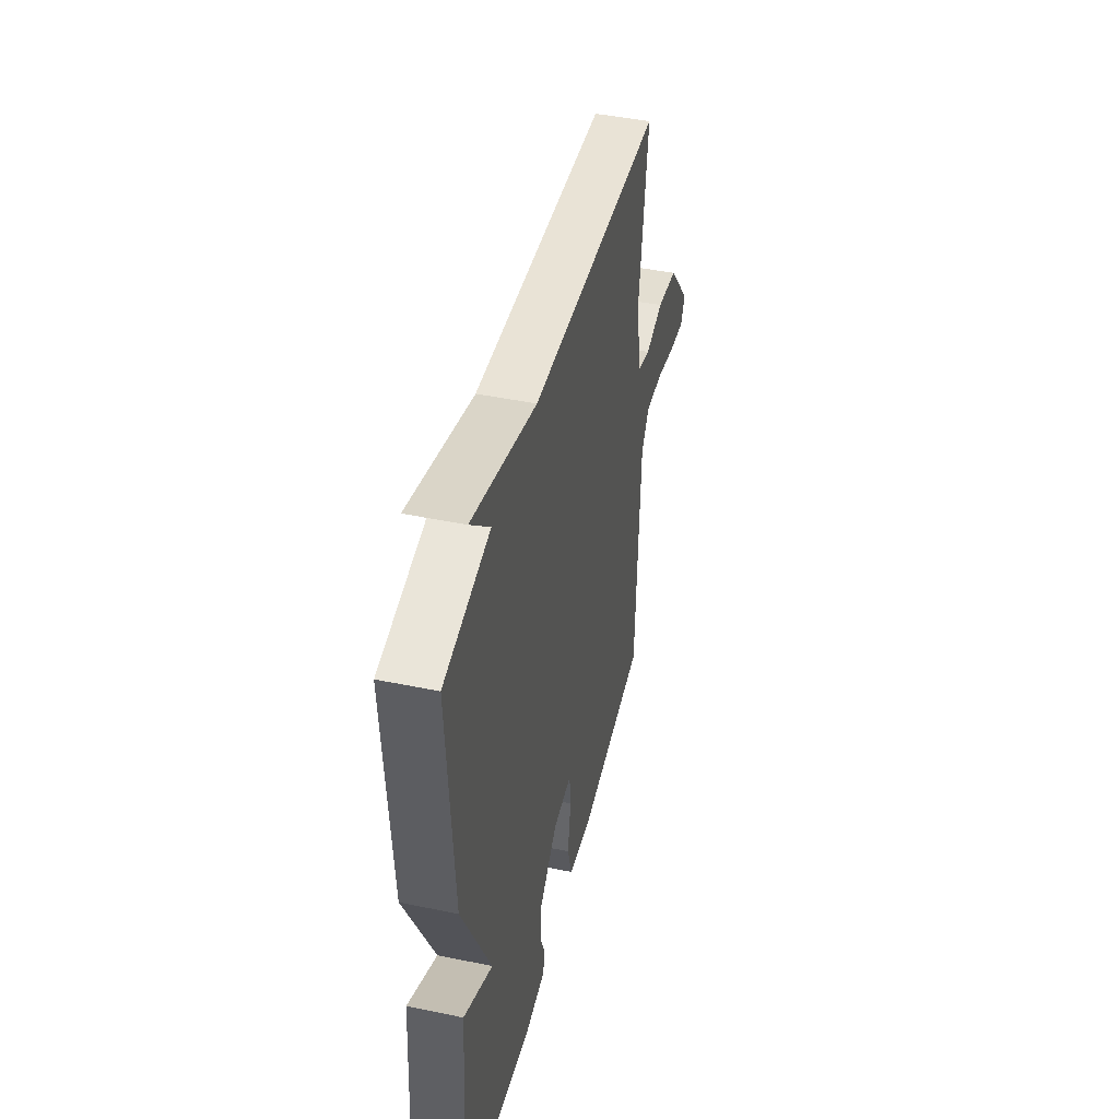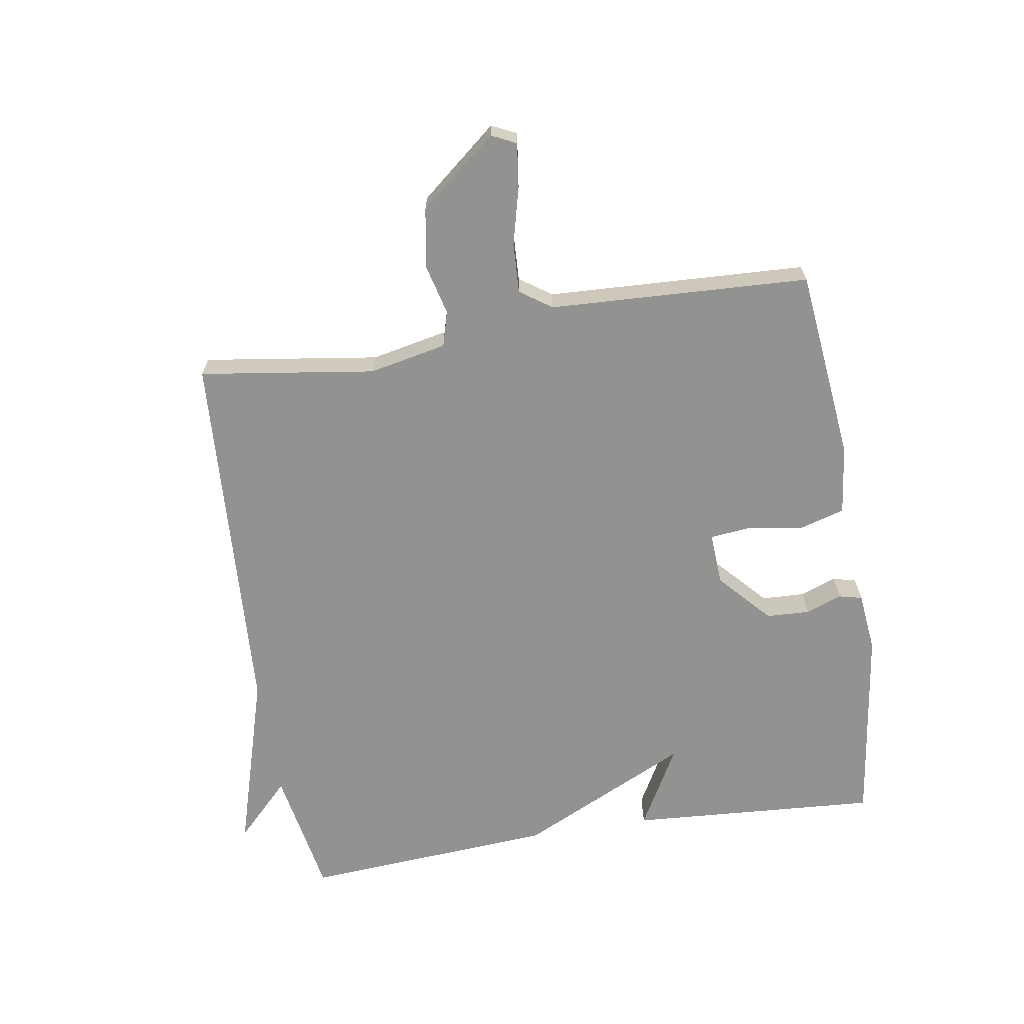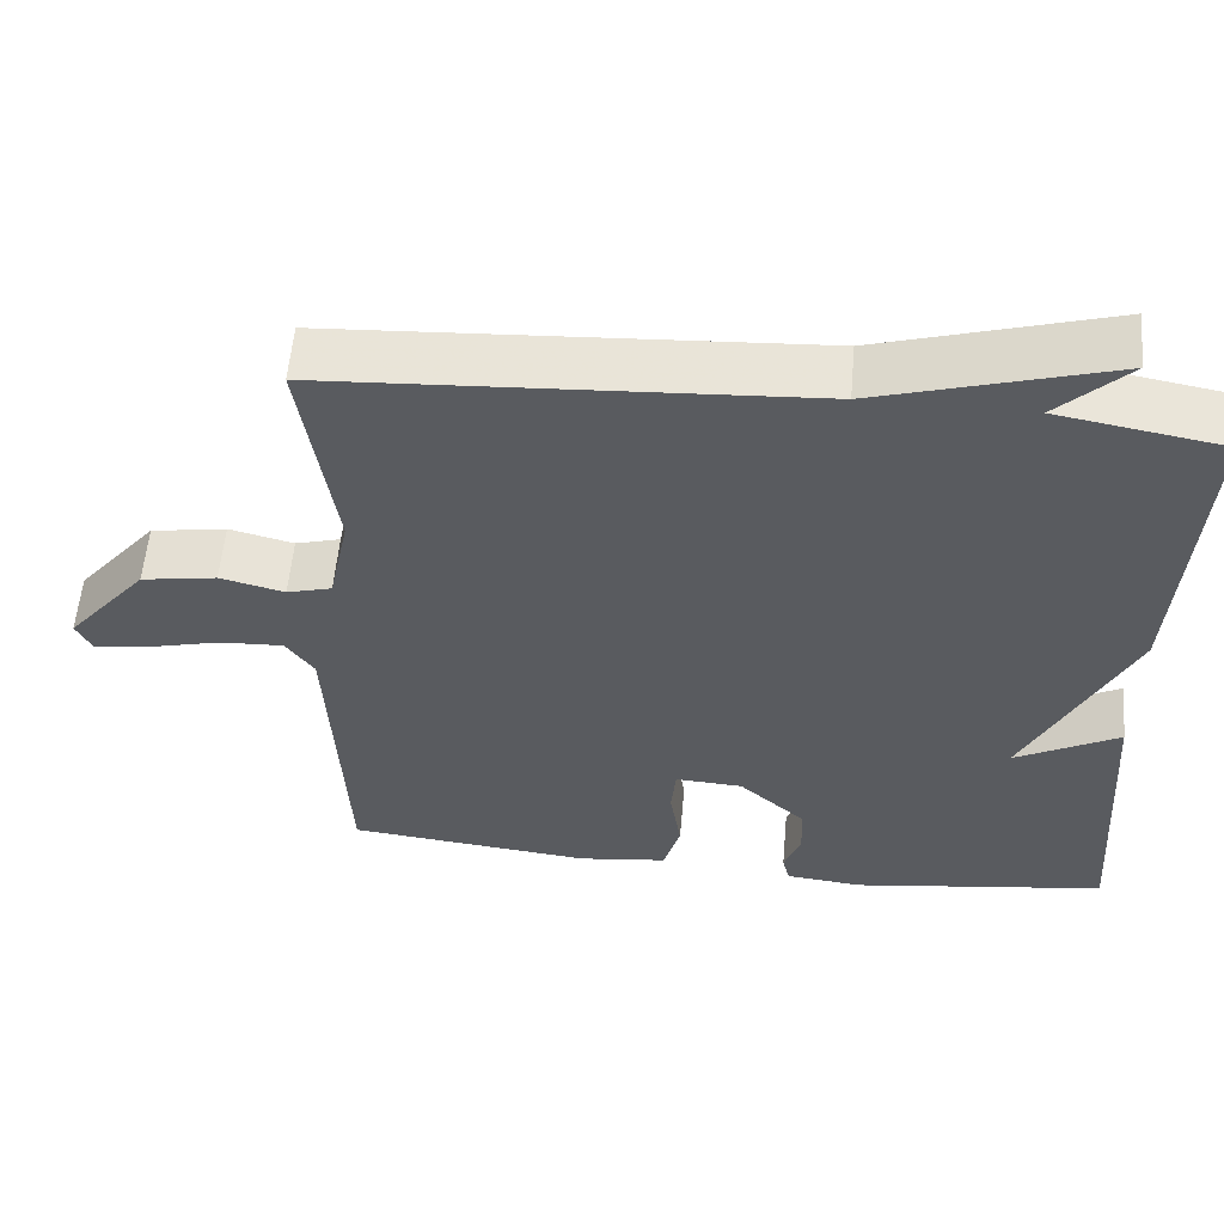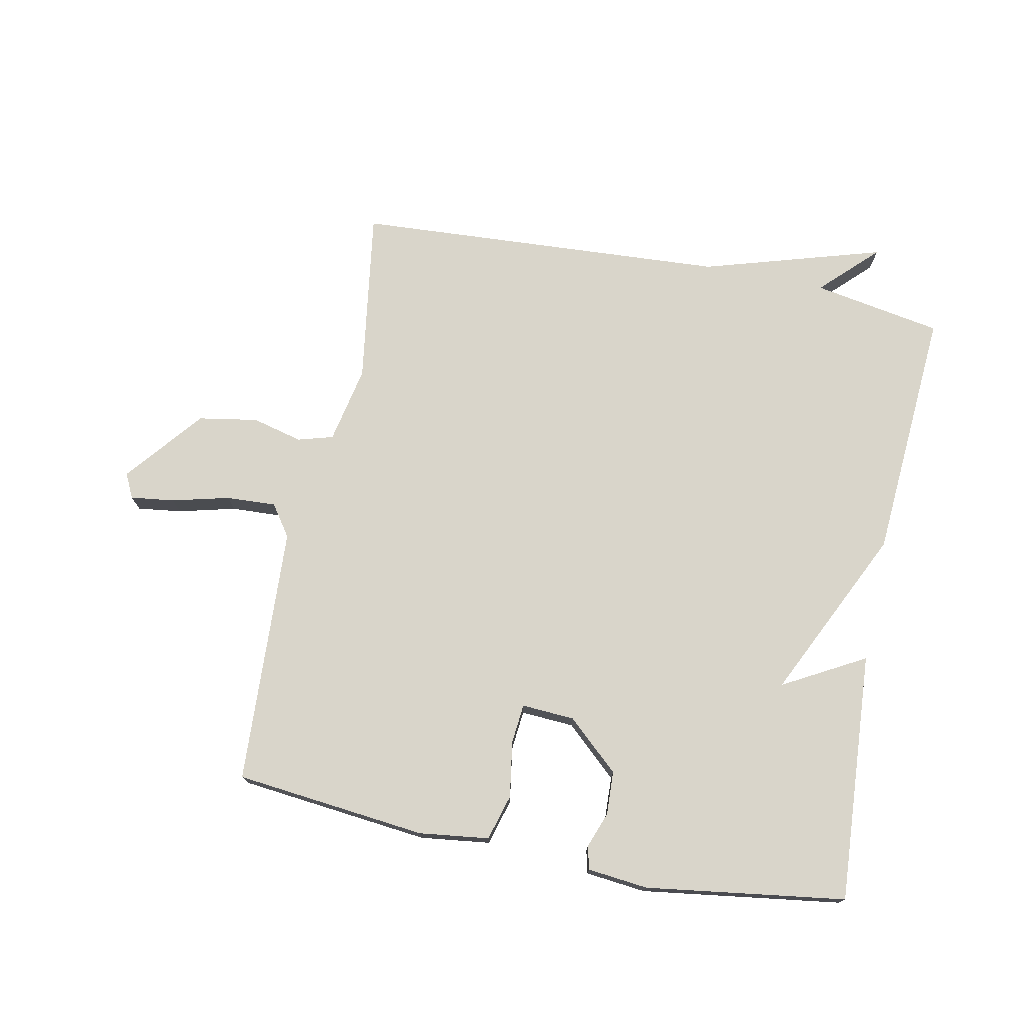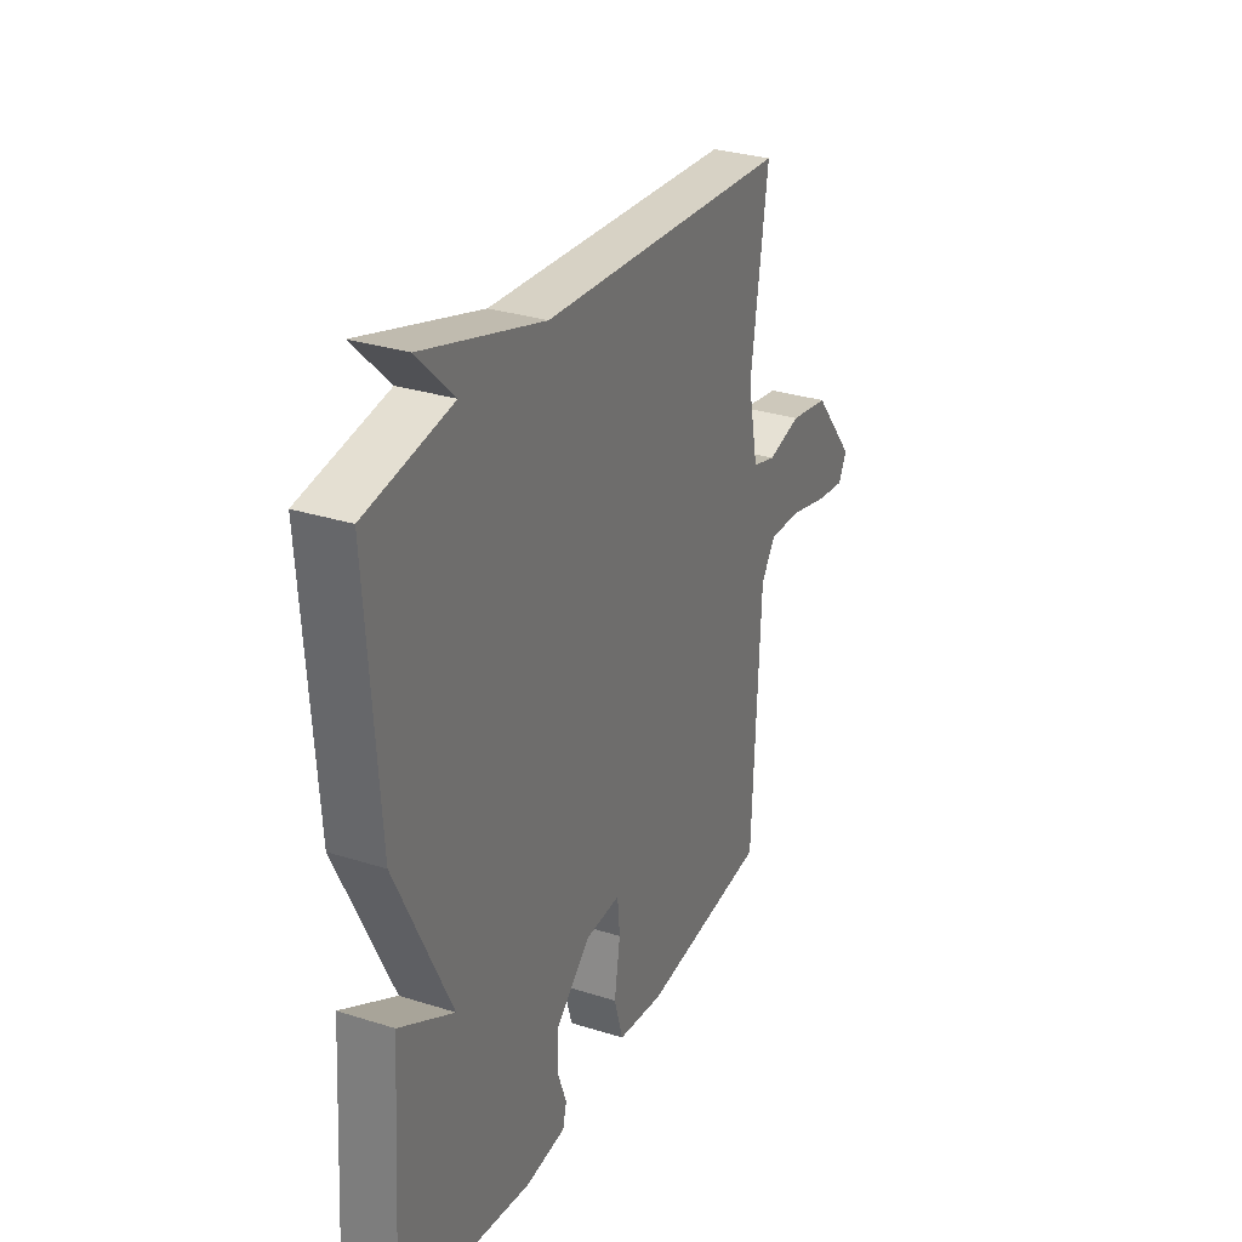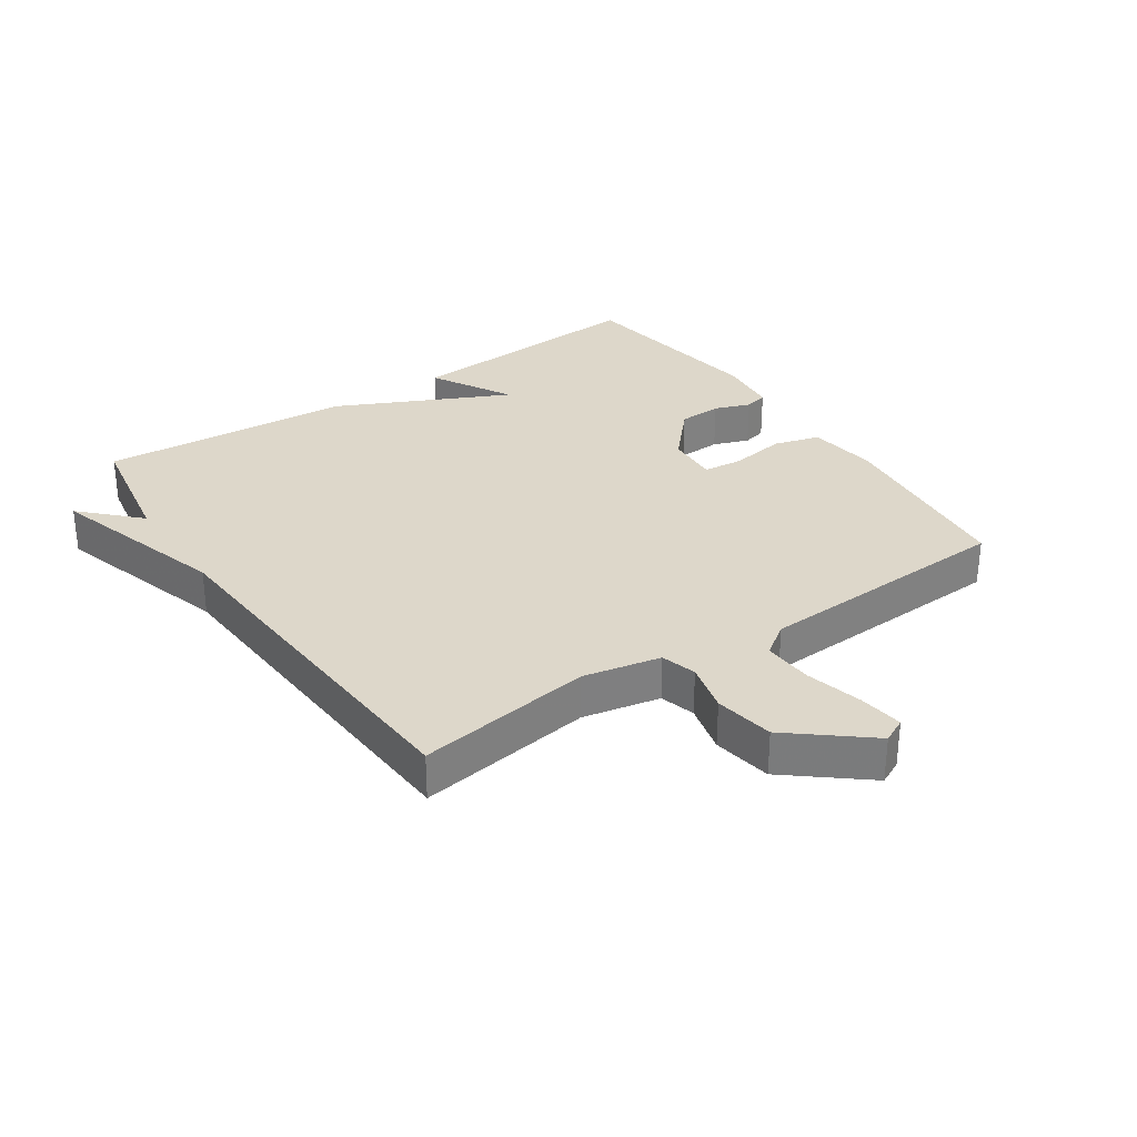
<metadata>
{"format":"obj","ext":"obj","renderer":"f3d","projection":"perspective","resolution":1024,"background":"white","views":[{"elev":45.1,"azim":-76.5,"up":"+Z"},{"elev":-66.3,"azim":99.3,"up":"+Y"},{"elev":57.3,"azim":-174.9,"up":"+Z"},{"elev":74.7,"azim":-168.6,"up":"+Y"},{"elev":30.4,"azim":-65.3,"up":"+Z"},{"elev":30.9,"azim":55.9,"up":"+Y"}]}
</metadata>
<code>
v -0.5 0.07 0.5
v -0.295 0.07 0.536
v -0.382 0.07 0.622
v -0.095 0.07 0.536
v 0.5 0.07 0.5
v 0.459 0.07 0.222
v 0.484 0.07 0.099
v 0.54 0.07 0.083
v 0.62 0.07 0.103
v 0.714 0.07 0.087
v 0.814 0.07 -0.035
v 0.795 0.07 -0.074
v 0.725 0.07 -0.065
v 0.634 0.07 -0.042
v 0.555 0.07 -0.038
v 0.52 0.07 -0.088
v 0.5 0.07 -0.5
v 0.195 0.07 -0.532
v 0.084 0.07 -0.518
v 0.063 0.07 -0.445
v 0.077 0.07 -0.356
v 0.071 0.07 -0.293
v -0.013 0.07 -0.298
v -0.095 0.07 -0.372
v -0.098 0.07 -0.441
v -0.077 0.07 -0.498
v -0.086 0.07 -0.535
v -0.182 0.07 -0.545
v -0.5 0.07 -0.5
v -0.473 0.07 -0.102
v -0.343 0.07 -0.174
v -0.473 0.07 0.098
v -0.5 0 0.5
v -0.295 0 0.536
v -0.382 0 0.622
v -0.095 0 0.536
v 0.5 0 0.5
v 0.459 0 0.222
v 0.484 0 0.099
v 0.54 0 0.083
v 0.62 0 0.103
v 0.714 0 0.087
v 0.814 0 -0.035
v 0.795 0 -0.074
v 0.725 0 -0.065
v 0.634 0 -0.042
v 0.555 0 -0.038
v 0.52 0 -0.088
v 0.5 0 -0.5
v 0.195 0 -0.532
v 0.084 0 -0.518
v 0.063 0 -0.445
v 0.077 0 -0.356
v 0.071 0 -0.293
v -0.013 0 -0.298
v -0.095 0 -0.372
v -0.098 0 -0.441
v -0.077 0 -0.498
v -0.086 0 -0.535
v -0.182 0 -0.545
v -0.5 0 -0.5
v -0.473 0 -0.102
v -0.343 0 -0.174
v -0.473 0 0.098
f 31 32 1 2
f 29 30 31
f 28 29 31
f 27 28 31
f 26 27 31
f 25 26 31
f 24 25 31 2
f 23 24 2
f 22 23 2
f 19 20 21
f 18 19 21
f 17 18 21
f 16 17 21
f 15 16 21 22
f 12 13 14
f 11 12 14
f 10 11 14
f 9 10 14
f 8 9 14
f 7 8 14 15
f 4 5 6
f 4 6 7
f 3 4 7
f 2 3 7
f 2 7 15 22
f 34 33 64 63
f 63 62 61
f 63 61 60
f 63 60 59
f 63 59 58
f 63 58 57
f 34 63 57 56
f 34 56 55
f 34 55 54
f 53 52 51
f 53 51 50
f 53 50 49
f 53 49 48
f 54 53 48 47
f 46 45 44
f 46 44 43
f 46 43 42
f 46 42 41
f 46 41 40
f 47 46 40 39
f 38 37 36
f 39 38 36
f 39 36 35
f 39 35 34
f 54 47 39 34
f 1 33 34 2
f 2 34 35 3
f 3 35 36 4
f 4 36 37 5
f 5 37 38 6
f 6 38 39 7
f 7 39 40 8
f 8 40 41 9
f 9 41 42 10
f 10 42 43 11
f 11 43 44 12
f 12 44 45 13
f 13 45 46 14
f 14 46 47 15
f 15 47 48 16
f 16 48 49 17
f 17 49 50 18
f 18 50 51 19
f 19 51 52 20
f 20 52 53 21
f 21 53 54 22
f 22 54 55 23
f 23 55 56 24
f 24 56 57 25
f 25 57 58 26
f 26 58 59 27
f 27 59 60 28
f 28 60 61 29
f 29 61 62 30
f 30 62 63 31
f 31 63 64 32
f 32 64 33 1

</code>
